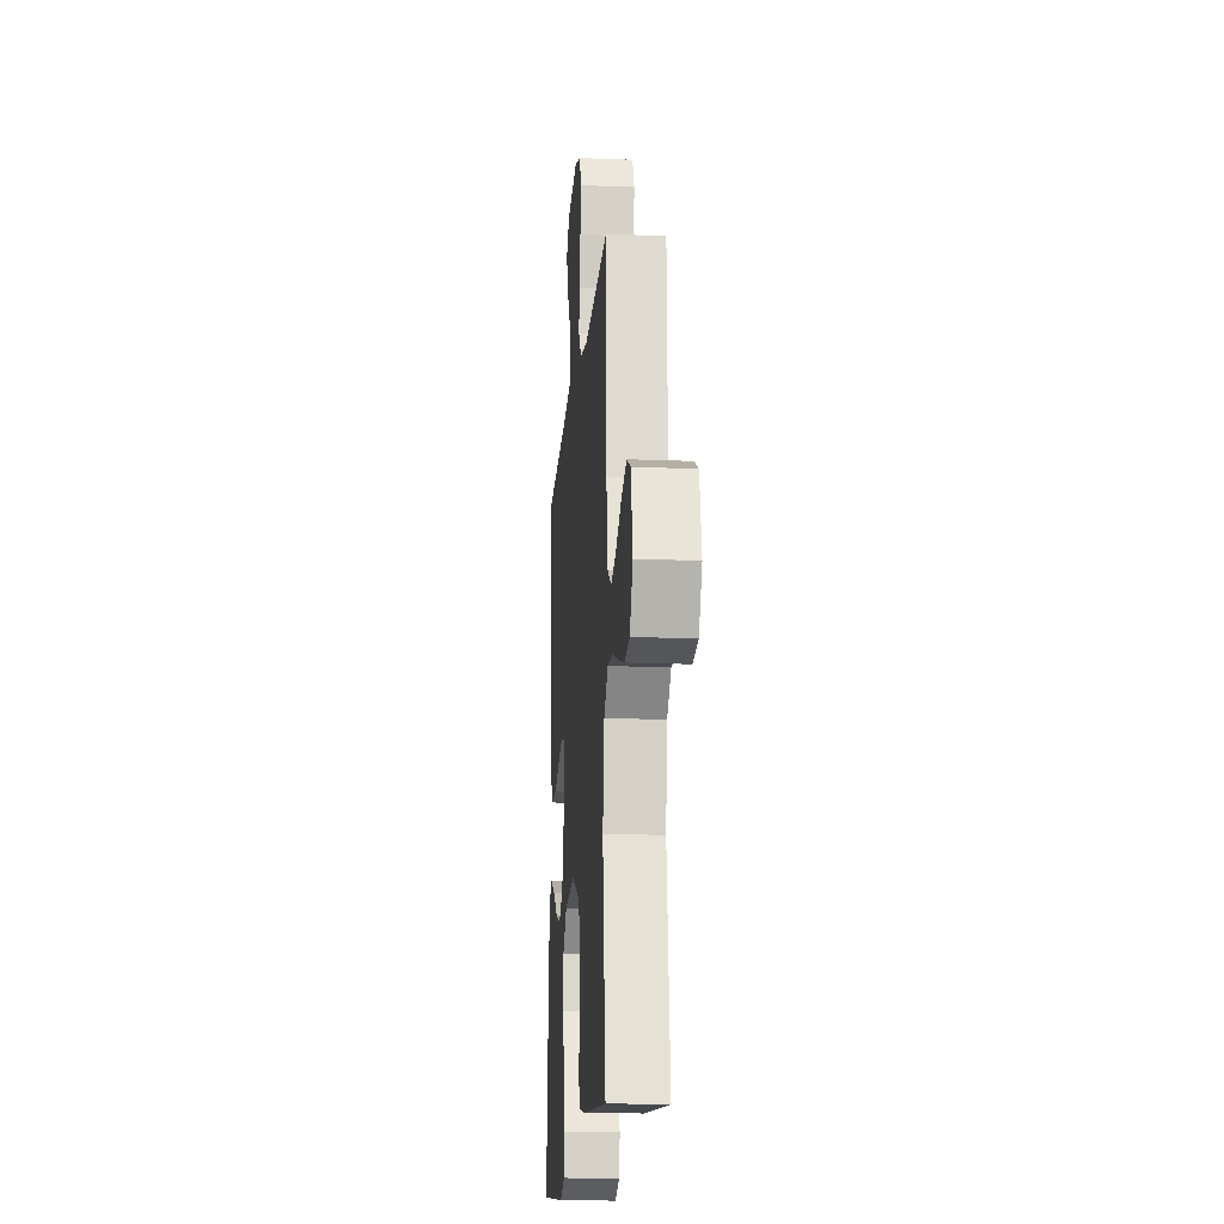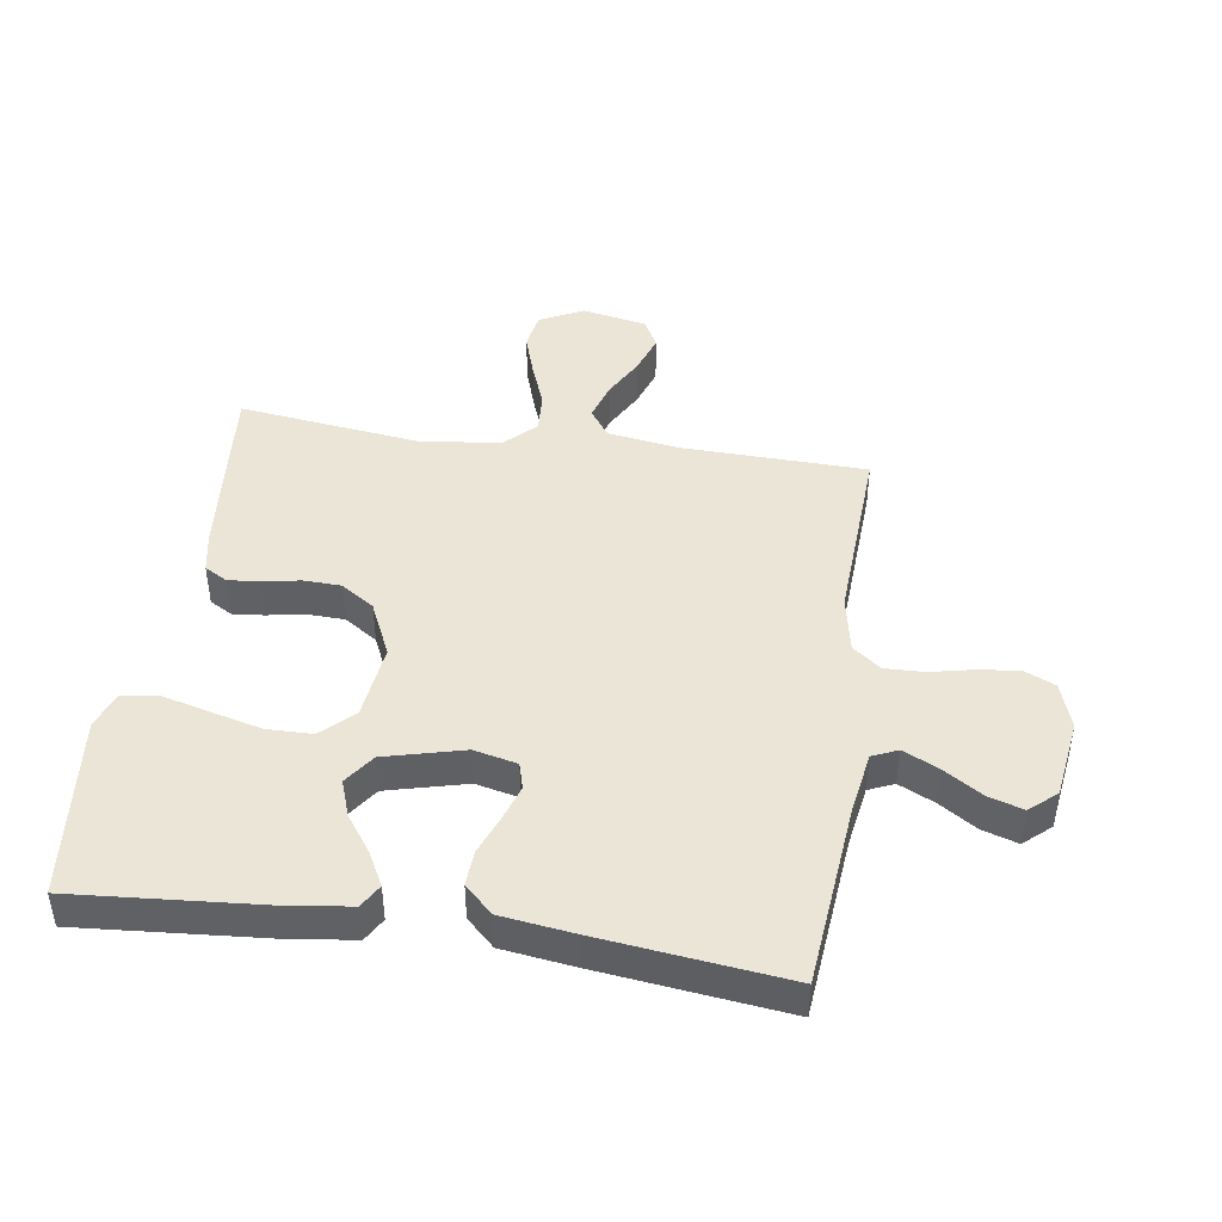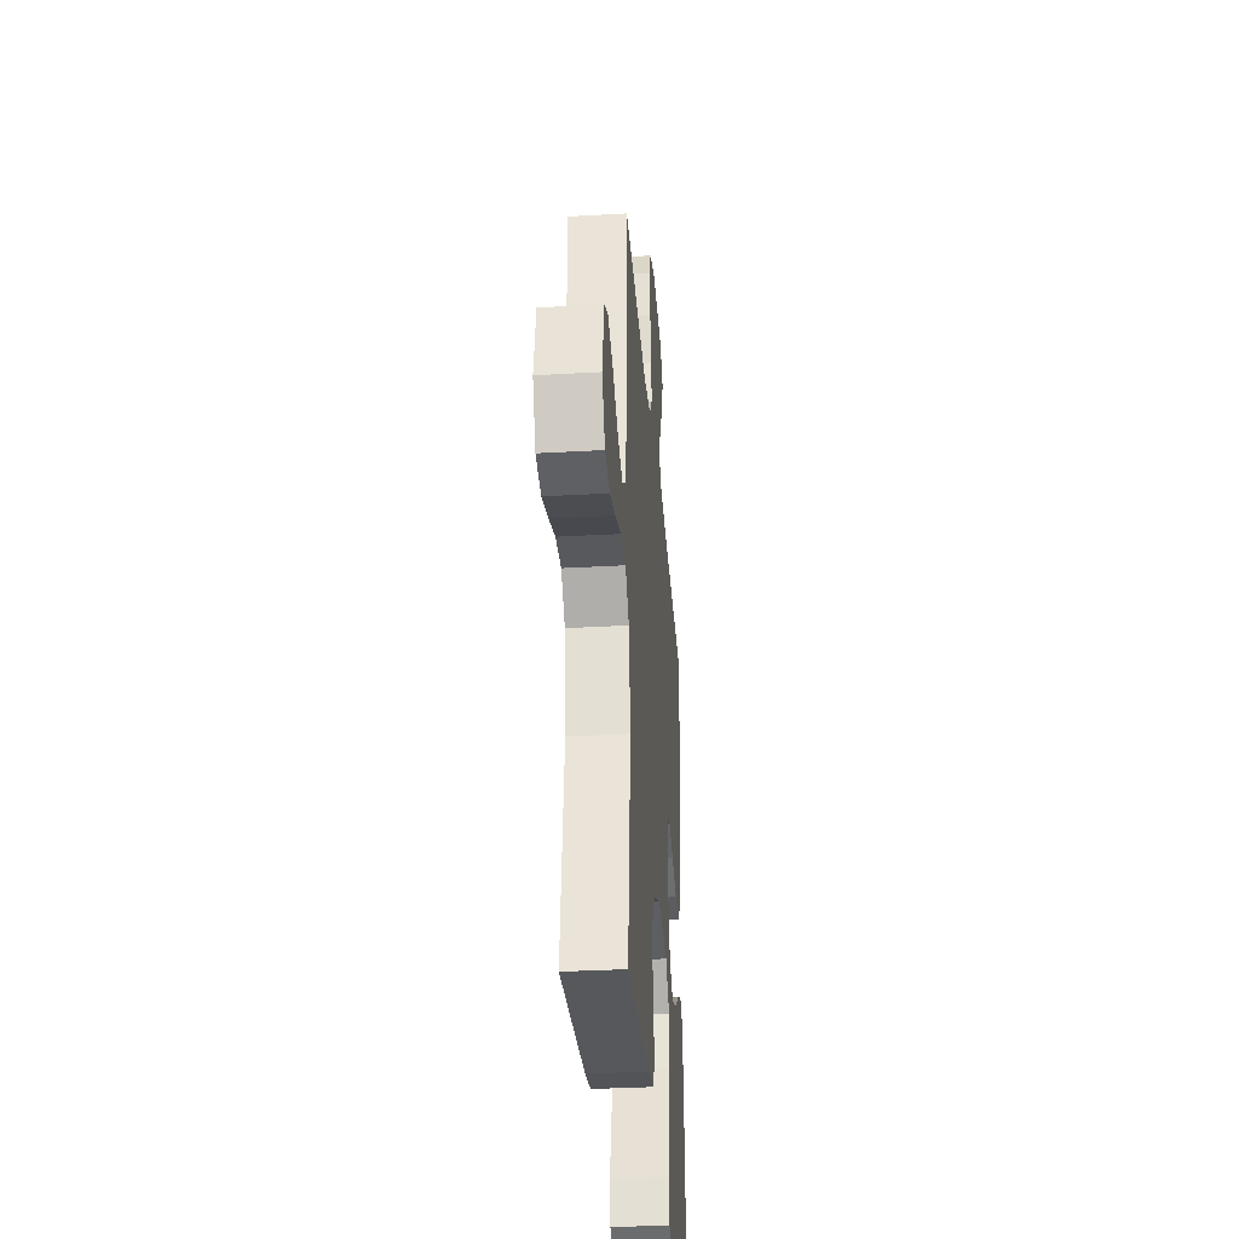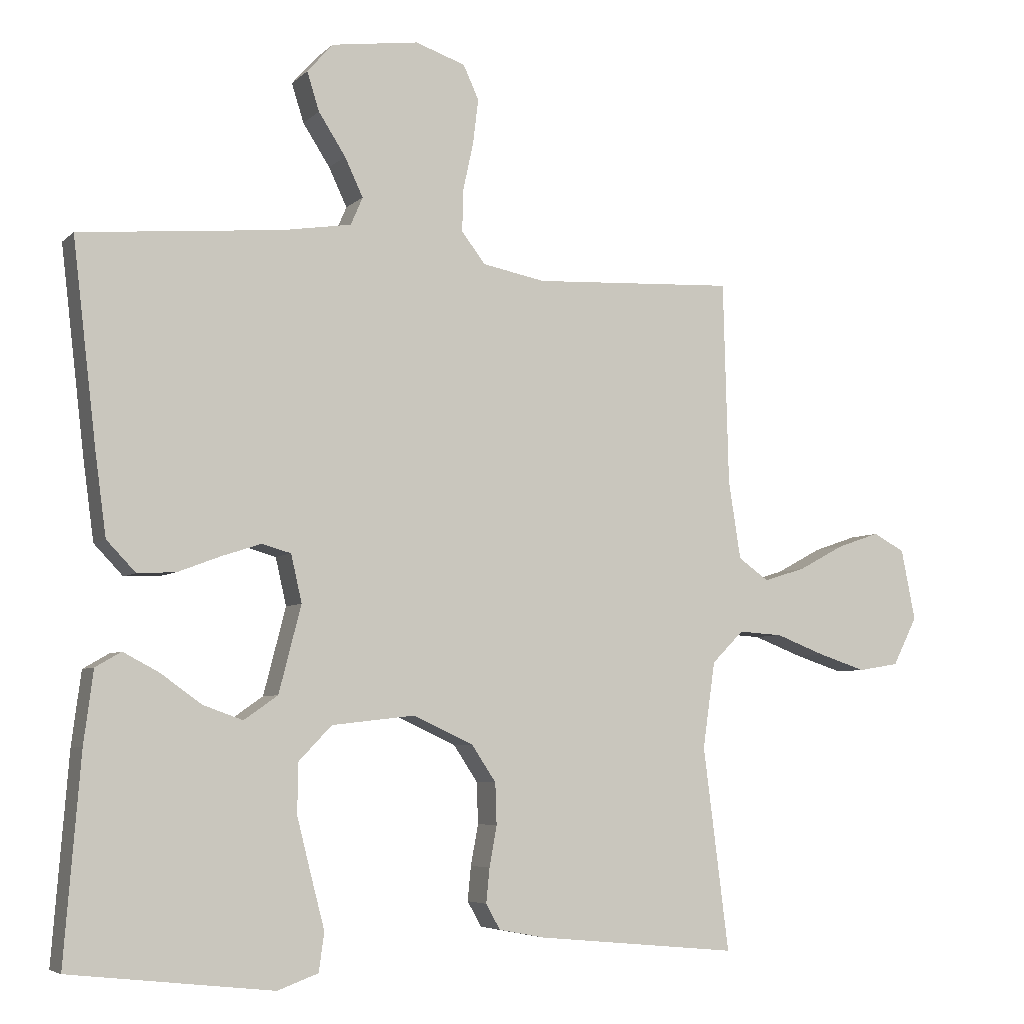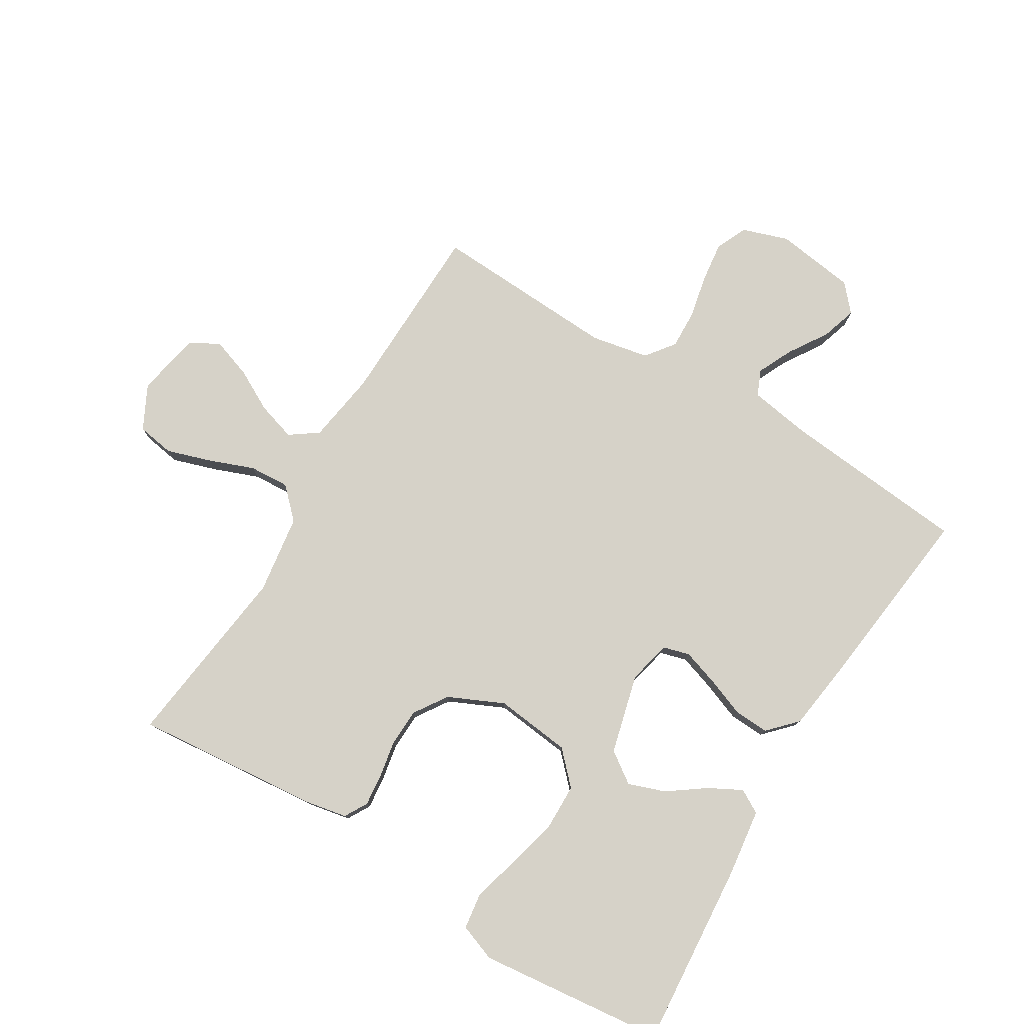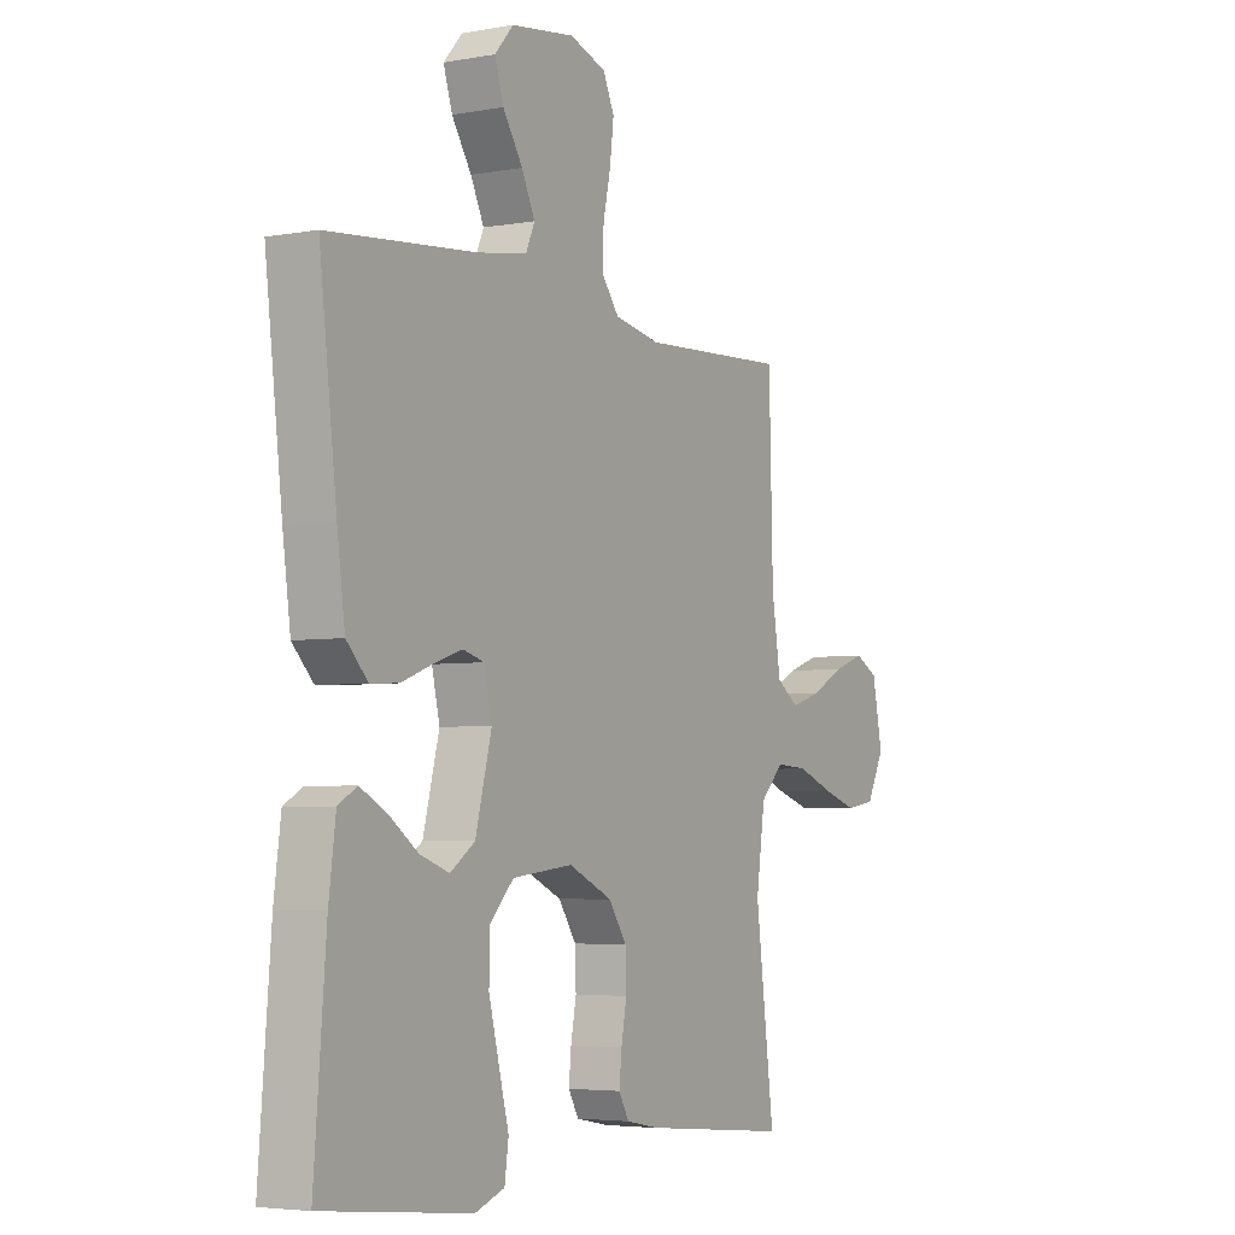
<metadata>
{"format":"obj","ext":"obj","renderer":"f3d","projection":"perspective","resolution":1024,"background":"white","views":[{"elev":-16.7,"azim":85.2,"up":"+Z"},{"elev":44.3,"azim":-81.5,"up":"+Y"},{"elev":-33.6,"azim":94.5,"up":"+Z"},{"elev":-5.5,"azim":-23.2,"up":"+Z"},{"elev":78.4,"azim":-148.8,"up":"+Y"},{"elev":-4.4,"azim":-59.5,"up":"+Z"}]}
</metadata>
<code>
v -0.5 0.07 0.5
v -0.2 0.07 0.528
v -0.1 0.07 0.544
v -0.082 0.07 0.585
v -0.109 0.07 0.642
v -0.149 0.07 0.704
v -0.167 0.07 0.761
v -0.129 0.07 0.804
v 0 0.07 0.822
v 0.074 0.07 0.797
v 0.097 0.07 0.747
v 0.089 0.07 0.681
v 0.074 0.07 0.612
v 0.072 0.07 0.549
v 0.107 0.07 0.503
v 0.2 0.07 0.485
v 0.5 0.07 0.5
v 0.508 0.07 0.2
v 0.526 0.07 0.085
v 0.571 0.07 0.053
v 0.633 0.07 0.072
v 0.7 0.07 0.108
v 0.764 0.07 0.13
v 0.811 0.07 0.105
v 0.832 0.07 0
v 0.796 0.07 -0.071
v 0.736 0.07 -0.081
v 0.665 0.07 -0.058
v 0.592 0.07 -0.03
v 0.527 0.07 -0.026
v 0.48 0.07 -0.073
v 0.462 0.07 -0.2
v 0.5 0.07 -0.5
v 0.2 0.07 -0.472
v 0.132 0.07 -0.459
v 0.111 0.07 -0.422
v 0.116 0.07 -0.371
v 0.127 0.07 -0.311
v 0.125 0.07 -0.25
v 0.089 0.07 -0.196
v 0 0.07 -0.155
v -0.123 0.07 -0.169
v -0.172 0.07 -0.22
v -0.173 0.07 -0.294
v -0.152 0.07 -0.377
v -0.132 0.07 -0.454
v -0.14 0.07 -0.511
v -0.2 0.07 -0.533
v -0.5 0.07 -0.5
v -0.476 0.07 -0.2
v -0.462 0.07 -0.093
v -0.424 0.07 -0.071
v -0.371 0.07 -0.099
v -0.311 0.07 -0.142
v -0.252 0.07 -0.163
v -0.202 0.07 -0.128
v -0.169 0.07 0
v -0.185 0.07 0.07
v -0.228 0.07 0.082
v -0.286 0.07 0.063
v -0.349 0.07 0.039
v -0.406 0.07 0.036
v -0.449 0.07 0.081
v -0.465 0.07 0.2
v -0.5 0 0.5
v -0.2 0 0.528
v -0.1 0 0.544
v -0.082 0 0.585
v -0.109 0 0.642
v -0.149 0 0.704
v -0.167 0 0.761
v -0.129 0 0.804
v 0 0 0.822
v 0.074 0 0.797
v 0.097 0 0.747
v 0.089 0 0.681
v 0.074 0 0.612
v 0.072 0 0.549
v 0.107 0 0.503
v 0.2 0 0.485
v 0.5 0 0.5
v 0.508 0 0.2
v 0.526 0 0.085
v 0.571 0 0.053
v 0.633 0 0.072
v 0.7 0 0.108
v 0.764 0 0.13
v 0.811 0 0.105
v 0.832 0 0
v 0.796 0 -0.071
v 0.736 0 -0.081
v 0.665 0 -0.058
v 0.592 0 -0.03
v 0.527 0 -0.026
v 0.48 0 -0.073
v 0.462 0 -0.2
v 0.5 0 -0.5
v 0.2 0 -0.472
v 0.132 0 -0.459
v 0.111 0 -0.422
v 0.116 0 -0.371
v 0.127 0 -0.311
v 0.125 0 -0.25
v 0.089 0 -0.196
v 0 0 -0.155
v -0.123 0 -0.169
v -0.172 0 -0.22
v -0.173 0 -0.294
v -0.152 0 -0.377
v -0.132 0 -0.454
v -0.14 0 -0.511
v -0.2 0 -0.533
v -0.5 0 -0.5
v -0.476 0 -0.2
v -0.462 0 -0.093
v -0.424 0 -0.071
v -0.371 0 -0.099
v -0.311 0 -0.142
v -0.252 0 -0.163
v -0.202 0 -0.128
v -0.169 0 0
v -0.185 0 0.07
v -0.228 0 0.082
v -0.286 0 0.063
v -0.349 0 0.039
v -0.406 0 0.036
v -0.449 0 0.081
v -0.465 0 0.2
f 63 64 1 2
f 60 61 62 63
f 59 60 63 2
f 58 59 2 3
f 57 58 3 4
f 51 52 53 54
f 51 54 55
f 50 51 55
f 49 50 55
f 48 49 55 56
f 45 46 47 48
f 44 45 48
f 43 44 48 56
f 35 36 37 38
f 35 38 39
f 32 33 34 35
f 31 32 35 39
f 30 31 39 40
f 26 27 28 29
f 24 25 26 29
f 24 29 30
f 21 22 23 24
f 20 21 24 30
f 19 20 30 40
f 16 17 18
f 15 16 18 19
f 10 11 12 13
f 10 13 14
f 9 10 14
f 8 9 14
f 5 6 7 8
f 4 5 8 14
f 57 4 14 15
f 42 43 56 57
f 41 42 57 15
f 15 19 40 41
f 66 65 128 127
f 127 126 125 124
f 66 127 124 123
f 67 66 123 122
f 68 67 122 121
f 118 117 116 115
f 119 118 115
f 119 115 114
f 119 114 113
f 120 119 113 112
f 112 111 110 109
f 112 109 108
f 120 112 108 107
f 102 101 100 99
f 103 102 99
f 99 98 97 96
f 103 99 96 95
f 104 103 95 94
f 93 92 91 90
f 93 90 89 88
f 94 93 88
f 88 87 86 85
f 94 88 85 84
f 104 94 84 83
f 82 81 80
f 83 82 80 79
f 77 76 75 74
f 78 77 74
f 78 74 73
f 78 73 72
f 72 71 70 69
f 78 72 69 68
f 79 78 68 121
f 121 120 107 106
f 79 121 106 105
f 105 104 83 79
f 1 65 66 2
f 2 66 67 3
f 3 67 68 4
f 4 68 69 5
f 5 69 70 6
f 6 70 71 7
f 7 71 72 8
f 8 72 73 9
f 9 73 74 10
f 10 74 75 11
f 11 75 76 12
f 12 76 77 13
f 13 77 78 14
f 14 78 79 15
f 15 79 80 16
f 16 80 81 17
f 17 81 82 18
f 18 82 83 19
f 19 83 84 20
f 20 84 85 21
f 21 85 86 22
f 22 86 87 23
f 23 87 88 24
f 24 88 89 25
f 25 89 90 26
f 26 90 91 27
f 27 91 92 28
f 28 92 93 29
f 29 93 94 30
f 30 94 95 31
f 31 95 96 32
f 32 96 97 33
f 33 97 98 34
f 34 98 99 35
f 35 99 100 36
f 36 100 101 37
f 37 101 102 38
f 38 102 103 39
f 39 103 104 40
f 40 104 105 41
f 41 105 106 42
f 42 106 107 43
f 43 107 108 44
f 44 108 109 45
f 45 109 110 46
f 46 110 111 47
f 47 111 112 48
f 48 112 113 49
f 49 113 114 50
f 50 114 115 51
f 51 115 116 52
f 52 116 117 53
f 53 117 118 54
f 54 118 119 55
f 55 119 120 56
f 56 120 121 57
f 57 121 122 58
f 58 122 123 59
f 59 123 124 60
f 60 124 125 61
f 61 125 126 62
f 62 126 127 63
f 63 127 128 64
f 64 128 65 1

</code>
